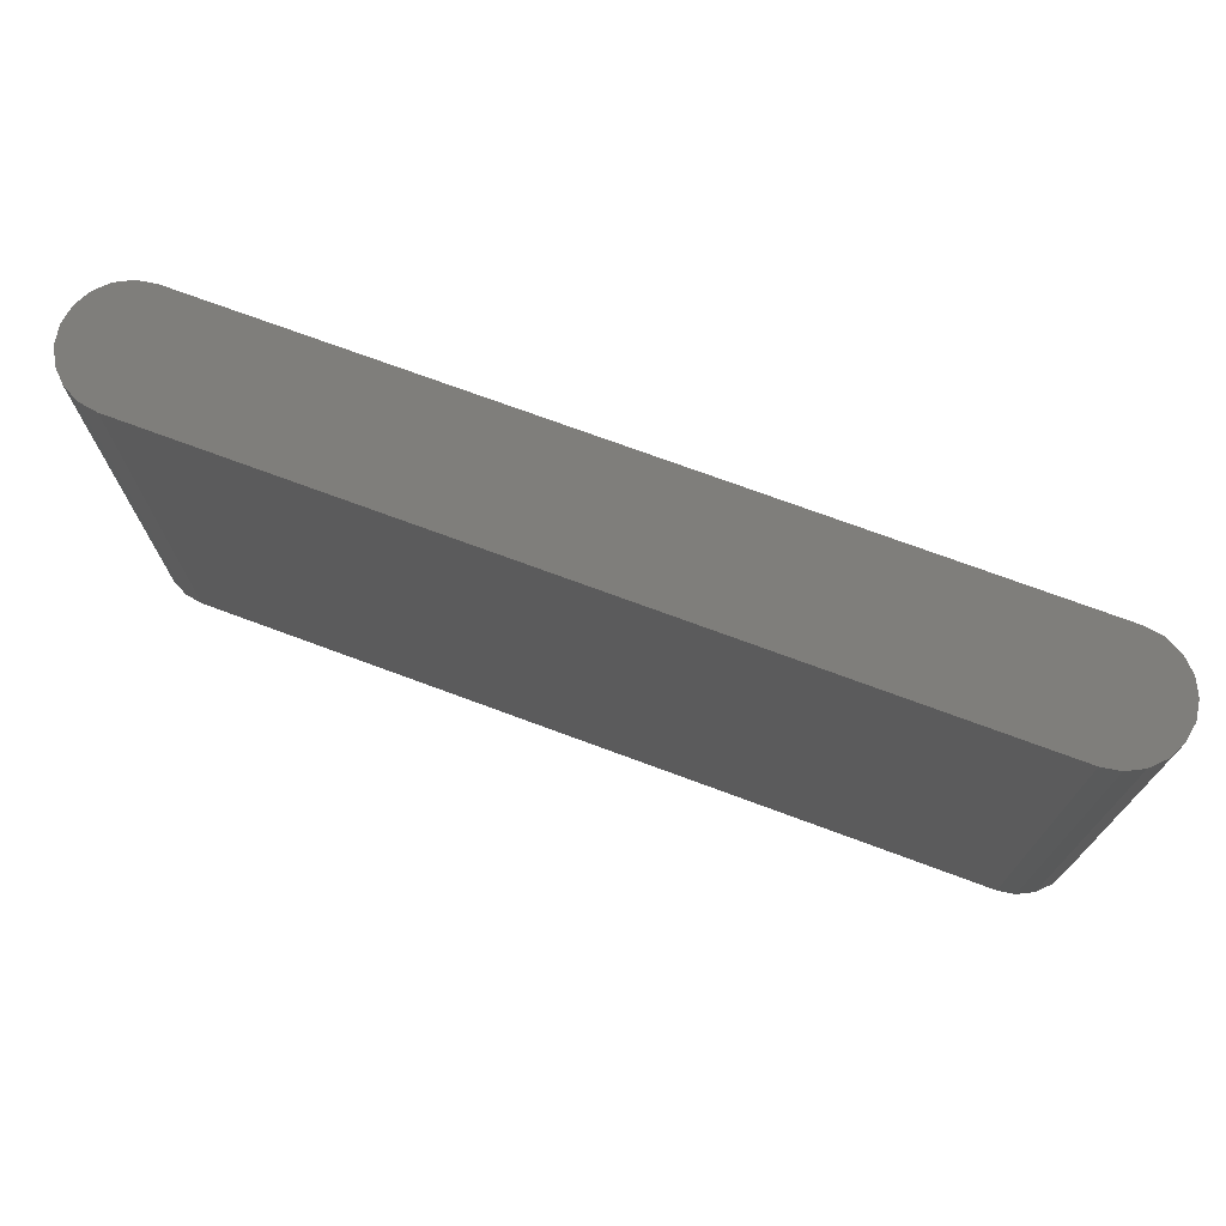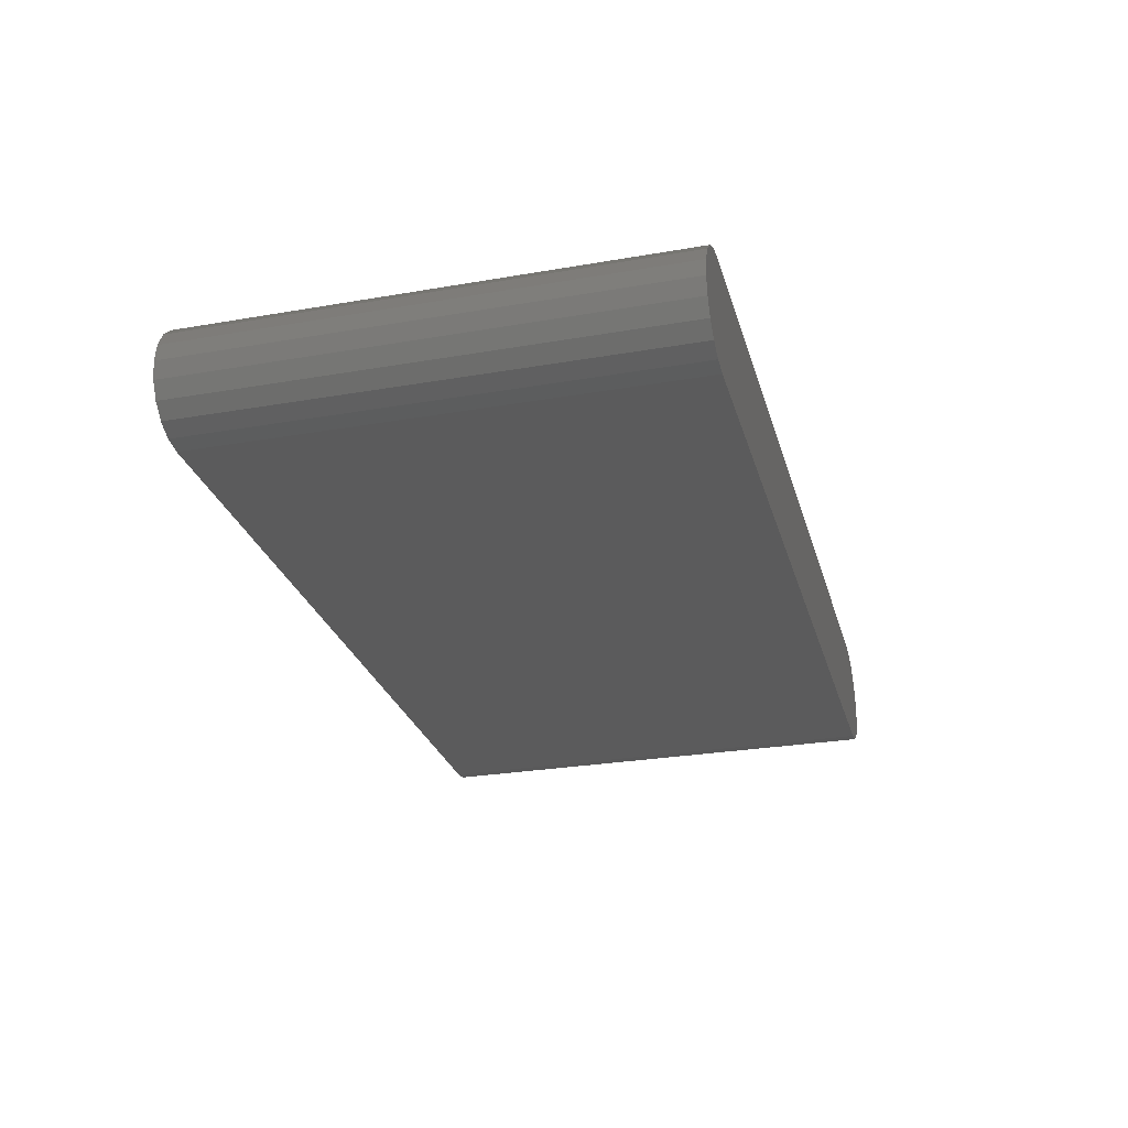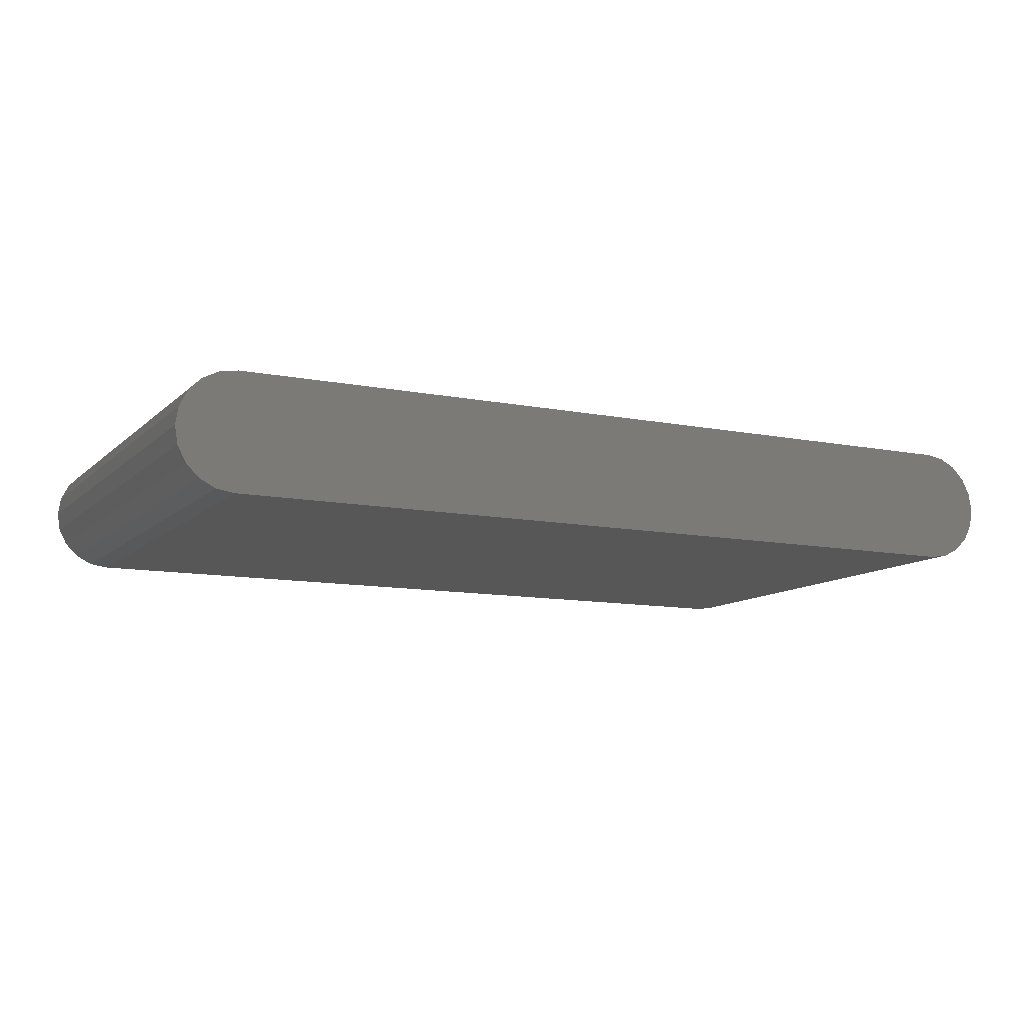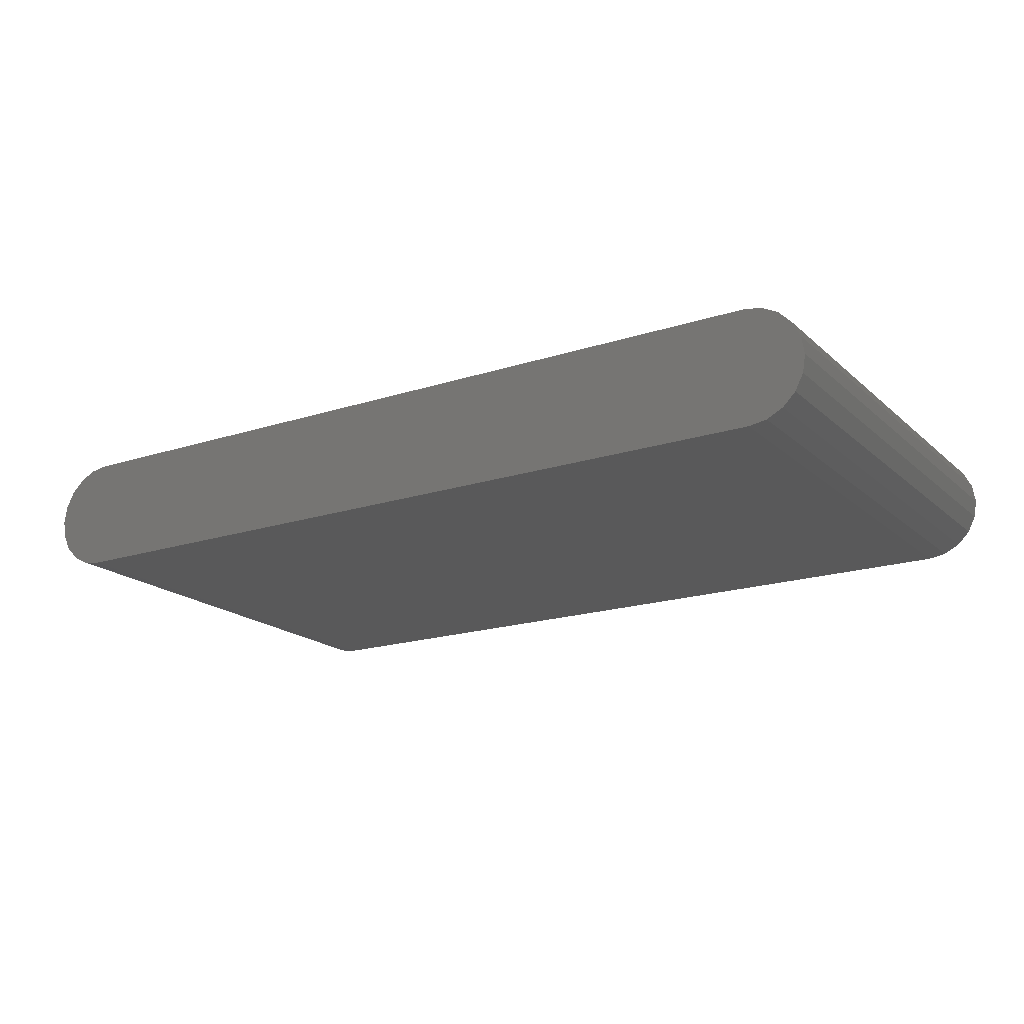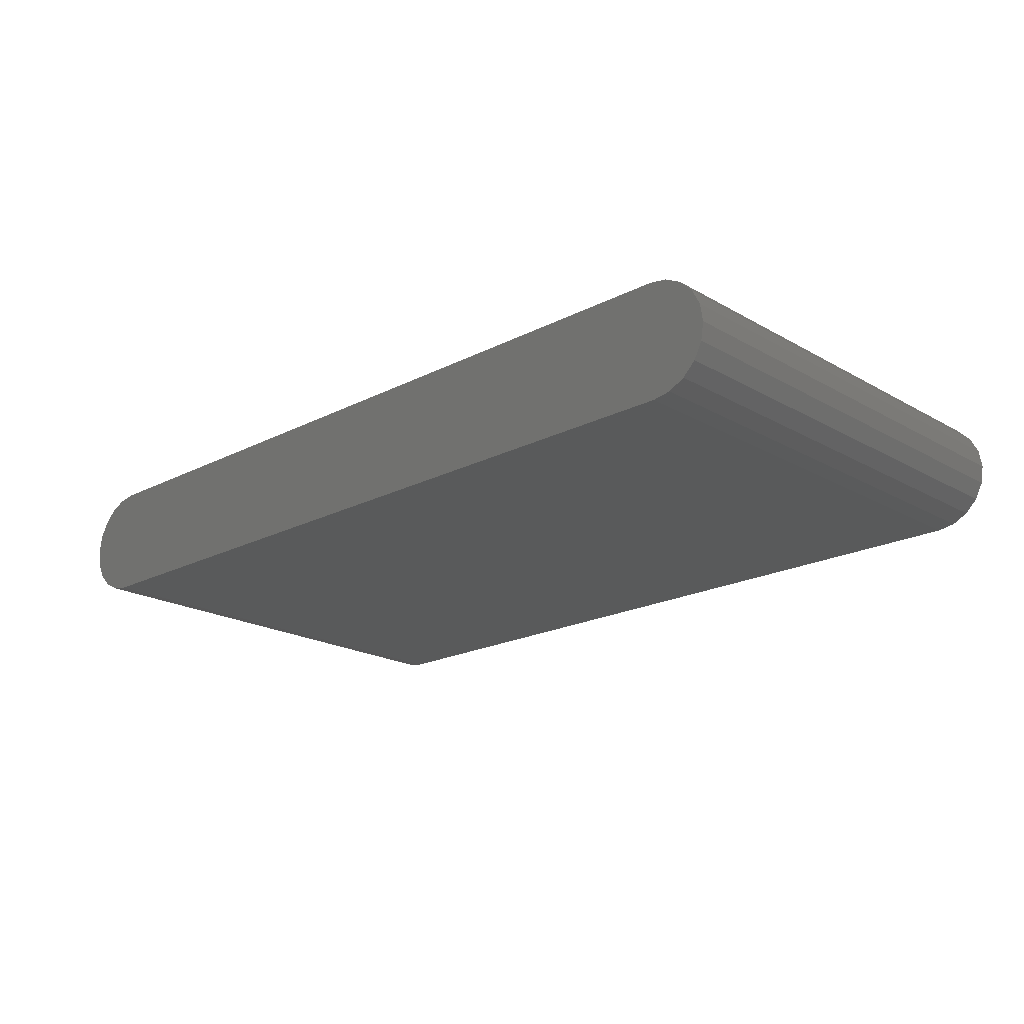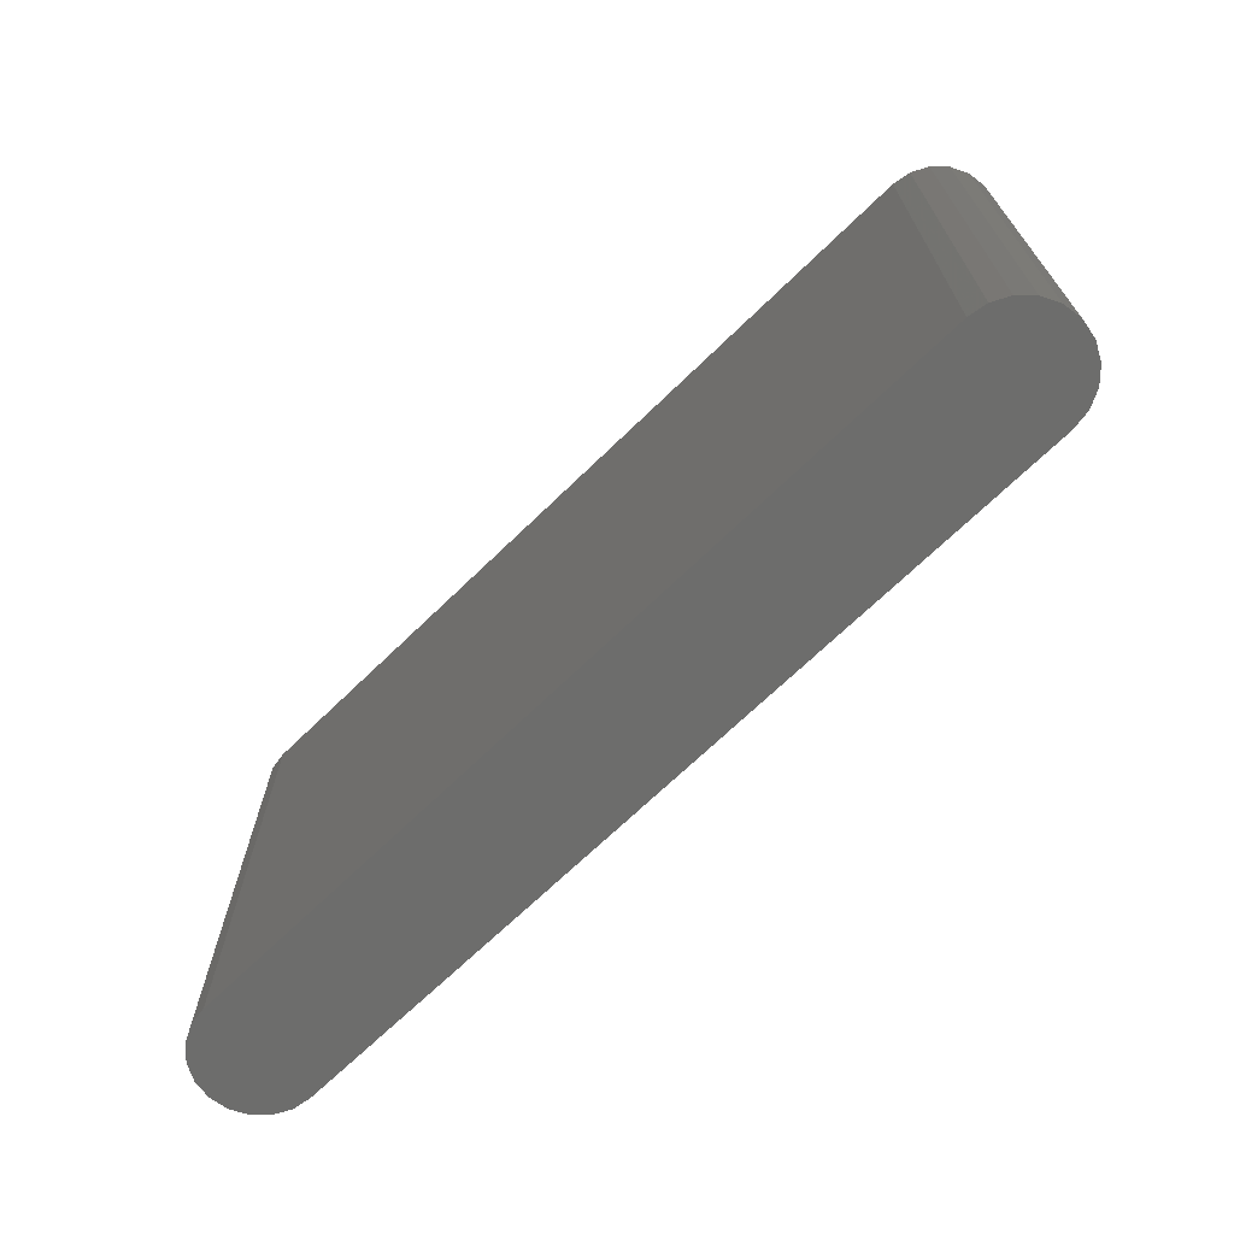
<metadata>
{"format":"obj","ext":"obj","renderer":"f3d","projection":"perspective","resolution":1024,"background":"white","views":[{"elev":72.5,"azim":20.4,"up":"+Z"},{"elev":-27.2,"azim":-75.0,"up":"+Y"},{"elev":-10.8,"azim":-26.4,"up":"+Y"},{"elev":-18.5,"azim":-148.1,"up":"+Y"},{"elev":-19.9,"azim":43.5,"up":"+Y"},{"elev":-68.6,"azim":44.3,"up":"+Z"}]}
</metadata>
<code>
o Object.1
v -1.306 -0.1712 0.75 188 188 188
v -1.306 -0.1712 -0.75 188 188 188
v -1.396 0.1058 0.75 188 188 188
v -1.306 0.1712 -0.75 188 188 188
v -1.306 0.1712 0.75 188 188 188
v -1.43 0 0.75 188 188 188
v -1.421 -0.05562 -0.75 188 188 188
v -1.396 -0.1058 -0.75 188 188 188
v -1.356 -0.1456 0.75 188 188 188
v -1.25 -0.18 -0.75 188 188 188
v 1.25 -0.18 0.75 188 188 188
v 1.25 0.18 -0.75 188 188 188
v 1.306 0.1712 0.75 188 188 188
v 1.356 0.1456 0.75 188 188 188
v 1.396 0.1058 0.75 188 188 188
v 1.421 0.05562 0.75 188 188 188
v 1.43 0 -0.75 188 188 188
v 1.356 -0.1456 0.75 188 188 188
v 1.306 -0.1712 -0.75 188 188 188
v 1.25 -0.18 -0.75 188 188 188
v 1.306 -0.1712 0.75 188 188 188
v 1.356 -0.1456 -0.75 188 188 188
v 1.396 -0.1058 0.75 188 188 188
v 1.421 -0.05562 0.75 188 188 188
v -1.25 0.18 0.75 188 188 188
v -1.421 -0.05562 0.75 188 188 188
v -1.396 -0.1058 0.75 188 188 188
v -1.356 0.1456 0.75 188 188 188
v 1.43 0 0.75 188 188 188
v -1.421 0.05562 0.75 188 188 188
v -1.25 -0.18 0.75 188 188 188
v 1.25 0.18 0.75 188 188 188
v -1.421 0.05562 -0.75 188 188 188
v -1.396 0.1058 -0.75 188 188 188
v -1.356 0.1456 -0.75 188 188 188
v -1.43 0 -0.75 188 188 188
v -1.356 -0.1456 -0.75 188 188 188
v 1.306 0.1712 -0.75 188 188 188
v 1.356 0.1456 -0.75 188 188 188
v 1.396 0.1058 -0.75 188 188 188
v -1.25 0.18 -0.75 188 188 188
v 1.421 -0.05562 -0.75 188 188 188
v 1.396 -0.1058 -0.75 188 188 188
v 1.421 0.05562 -0.75 188 188 188
v -1.306 -0.1712 0.75 188 188 188
v -1.25 -0.18 -0.75 188 188 188
v -1.25 -0.18 -0.75 188 188 188
v -1.306 -0.1712 -0.75 188 188 188
v -1.306 -0.1712 -0.75 188 188 188
v -1.25 0.18 -0.75 188 188 188
v -1.25 0.18 -0.75 188 188 188
v -1.356 -0.1456 -0.75 188 188 188
v -1.396 -0.1058 -0.75 188 188 188
v -1.25 0.18 -0.75 188 188 188
v -1.25 0.18 -0.75 188 188 188
v -1.421 -0.05562 -0.75 188 188 188
v -1.43 0 -0.75 188 188 188
v -1.25 0.18 -0.75 188 188 188
v -1.25 0.18 -0.75 188 188 188
v -1.421 0.05562 -0.75 188 188 188
v -1.306 0.1712 -0.75 188 188 188
v -1.421 0.05562 -0.75 188 188 188
v -1.421 0.05562 -0.75 188 188 188
v -1.356 0.1456 -0.75 188 188 188
v -1.356 0.1456 -0.75 188 188 188
v -1.396 0.1058 -0.75 188 188 188
v -1.396 0.1058 -0.75 188 188 188
v -1.356 0.1456 0.75 188 188 188
v -1.25 -0.18 0.75 188 188 188
v -1.356 0.1456 0.75 188 188 188
v -1.396 0.1058 0.75 188 188 188
v -1.396 0.1058 0.75 188 188 188
v -1.25 -0.18 0.75 188 188 188
v -1.25 -0.18 0.75 188 188 188
v -1.421 0.05562 0.75 188 188 188
v -1.43 0 0.75 188 188 188
v -1.25 -0.18 0.75 188 188 188
v -1.25 -0.18 0.75 188 188 188
v -1.421 -0.05562 0.75 188 188 188
v -1.396 -0.1058 0.75 188 188 188
v -1.25 -0.18 0.75 188 188 188
v -1.356 -0.1456 -0.75 188 188 188
v -1.356 -0.1456 0.75 188 188 188
v -1.396 -0.1058 0.75 188 188 188
v -1.396 -0.1058 -0.75 188 188 188
v -1.396 -0.1058 0.75 188 188 188
v -1.421 -0.05562 0.75 188 188 188
v -1.421 -0.05562 -0.75 188 188 188
v -1.421 -0.05562 0.75 188 188 188
v -1.43 0 0.75 188 188 188
v -1.43 0 -0.75 188 188 188
v -1.43 0 0.75 188 188 188
v -1.421 0.05562 0.75 188 188 188
v -1.421 0.05562 -0.75 188 188 188
v -1.421 0.05562 0.75 188 188 188
v -1.396 0.1058 0.75 188 188 188
v -1.25 -0.18 0.75 188 188 188
v -1.356 0.1456 0.75 188 188 188
v -1.25 -0.18 0.75 188 188 188
v -1.306 0.1712 0.75 188 188 188
v -1.306 0.1712 -0.75 188 188 188
v -1.306 0.1712 0.75 188 188 188
v -1.25 0.18 0.75 188 188 188
v -1.25 0.18 0.75 188 188 188
v -1.25 -0.18 0.75 188 188 188
v 1.25 -0.18 0.75 188 188 188
v -1.25 0.18 0.75 188 188 188
v -1.25 0.18 -0.75 188 188 188
v -1.25 0.18 0.75 188 188 188
v 1.25 0.18 0.75 188 188 188
v 1.25 0.18 0.75 188 188 188
v -1.25 0.18 -0.75 188 188 188
v -1.25 0.18 -0.75 188 188 188
v 1.25 0.18 -0.75 188 188 188
v 1.25 -0.18 -0.75 188 188 188
v 1.25 0.18 -0.75 188 188 188
v 1.25 0.18 -0.75 188 188 188
v 1.306 -0.1712 -0.75 188 188 188
v 1.306 -0.1712 -0.75 188 188 188
v 1.356 -0.1456 -0.75 188 188 188
v 1.356 -0.1456 -0.75 188 188 188
v 1.306 -0.1712 0.75 188 188 188
v 1.306 -0.1712 0.75 188 188 188
v 1.356 -0.1456 0.75 188 188 188
v 1.25 0.18 0.75 188 188 188
v 1.25 0.18 0.75 188 188 188
v 1.356 -0.1456 0.75 188 188 188
v 1.396 -0.1058 0.75 188 188 188
v 1.25 0.18 0.75 188 188 188
v 1.25 0.18 0.75 188 188 188
v 1.421 -0.05562 0.75 188 188 188
v 1.43 0 0.75 188 188 188
v 1.25 0.18 0.75 188 188 188
v 1.25 0.18 0.75 188 188 188
v 1.421 0.05562 0.75 188 188 188
v 1.306 0.1712 0.75 188 188 188
v 1.421 0.05562 0.75 188 188 188
v 1.396 0.1058 0.75 188 188 188
v 1.306 0.1712 0.75 188 188 188
v 1.306 0.1712 0.75 188 188 188
v 1.356 0.1456 0.75 188 188 188
v 1.356 0.1456 0.75 188 188 188
v 1.306 0.1712 -0.75 188 188 188
v 1.306 0.1712 -0.75 188 188 188
v 1.356 0.1456 -0.75 188 188 188
v 1.396 0.1058 -0.75 188 188 188
v 1.306 0.1712 -0.75 188 188 188
v 1.421 0.05562 -0.75 188 188 188
v 1.25 0.18 -0.75 188 188 188
v 1.306 0.1712 -0.75 188 188 188
v 1.25 0.18 -0.75 188 188 188
v 1.421 0.05562 -0.75 188 188 188
v 1.43 0 -0.75 188 188 188
v 1.25 0.18 -0.75 188 188 188
v 1.25 0.18 -0.75 188 188 188
v 1.421 -0.05562 -0.75 188 188 188
v 1.396 -0.1058 0.75 188 188 188
v 1.396 -0.1058 -0.75 188 188 188
v 1.421 -0.05562 -0.75 188 188 188
v 1.421 -0.05562 0.75 188 188 188
v 1.421 -0.05562 -0.75 188 188 188
v 1.43 0 -0.75 188 188 188
v 1.43 0 0.75 188 188 188
v 1.43 0 -0.75 188 188 188
v 1.421 0.05562 -0.75 188 188 188
v 1.421 0.05562 0.75 188 188 188
v 1.421 0.05562 -0.75 188 188 188
v 1.396 0.1058 -0.75 188 188 188
v 1.396 0.1058 0.75 188 188 188
v 1.396 0.1058 -0.75 188 188 188
v 1.356 0.1456 -0.75 188 188 188
v 1.306 0.1712 0.75 188 188 188
v 1.306 0.1712 -0.75 188 188 188
v 1.25 0.18 -0.75 188 188 188
v 1.356 0.1456 -0.75 188 188 188
v 1.356 0.1456 0.75 188 188 188
v 1.396 0.1058 0.75 188 188 188
v 1.396 0.1058 -0.75 188 188 188
v 1.396 0.1058 0.75 188 188 188
v 1.421 0.05562 0.75 188 188 188
v 1.421 0.05562 -0.75 188 188 188
v 1.421 0.05562 0.75 188 188 188
v 1.43 0 0.75 188 188 188
v 1.43 0 -0.75 188 188 188
v 1.43 0 0.75 188 188 188
v 1.421 -0.05562 0.75 188 188 188
v 1.421 -0.05562 -0.75 188 188 188
v 1.421 -0.05562 0.75 188 188 188
v 1.396 -0.1058 0.75 188 188 188
v 1.396 -0.1058 -0.75 188 188 188
v 1.396 -0.1058 0.75 188 188 188
v 1.356 -0.1456 0.75 188 188 188
v 1.356 -0.1456 0.75 188 188 188
v 1.356 -0.1456 -0.75 188 188 188
v 1.396 -0.1058 -0.75 188 188 188
v 1.306 -0.1712 -0.75 188 188 188
v 1.306 -0.1712 0.75 188 188 188
v 1.25 -0.18 0.75 188 188 188
v 1.396 -0.1058 -0.75 188 188 188
v 1.356 -0.1456 -0.75 188 188 188
v 1.25 0.18 -0.75 188 188 188
v 1.25 -0.18 0.75 188 188 188
v 1.25 -0.18 -0.75 188 188 188
v 1.306 -0.1712 -0.75 188 188 188
v 1.25 0.18 -0.75 188 188 188
v 1.25 0.18 0.75 188 188 188
v 1.306 0.1712 0.75 188 188 188
v 1.25 0.18 0.75 188 188 188
v 1.25 -0.18 0.75 188 188 188
v 1.306 -0.1712 0.75 188 188 188
v 1.25 -0.18 -0.75 188 188 188
v 1.25 -0.18 0.75 188 188 188
v -1.25 -0.18 0.75 188 188 188
v -1.356 0.1456 -0.75 188 188 188
v -1.356 0.1456 0.75 188 188 188
v -1.306 0.1712 0.75 188 188 188
v -1.396 0.1058 0.75 188 188 188
v -1.396 0.1058 -0.75 188 188 188
v -1.421 0.05562 -0.75 188 188 188
v -1.306 0.1712 0.75 188 188 188
v -1.306 0.1712 -0.75 188 188 188
v -1.356 0.1456 -0.75 188 188 188
v -1.25 0.18 0.75 188 188 188
v -1.25 0.18 -0.75 188 188 188
v -1.306 0.1712 -0.75 188 188 188
v -1.421 0.05562 0.75 188 188 188
v -1.421 0.05562 -0.75 188 188 188
v -1.43 0 -0.75 188 188 188
v -1.43 0 0.75 188 188 188
v -1.43 0 -0.75 188 188 188
v -1.421 -0.05562 -0.75 188 188 188
v -1.421 -0.05562 0.75 188 188 188
v -1.421 -0.05562 -0.75 188 188 188
v -1.396 -0.1058 -0.75 188 188 188
v -1.396 -0.1058 0.75 188 188 188
v -1.396 -0.1058 -0.75 188 188 188
v -1.356 -0.1456 -0.75 188 188 188
v -1.356 -0.1456 0.75 188 188 188
v -1.356 -0.1456 -0.75 188 188 188
v -1.306 -0.1712 -0.75 188 188 188
v 1.25 -0.18 -0.75 188 188 188
v -1.25 -0.18 -0.75 188 188 188
v -1.25 0.18 -0.75 188 188 188
v -1.306 -0.1712 -0.75 188 188 188
v -1.306 -0.1712 0.75 188 188 188
v -1.356 -0.1456 0.75 188 188 188
v -1.356 -0.1456 0.75 188 188 188
v -1.306 -0.1712 0.75 188 188 188
v -1.25 -0.18 0.75 188 188 188
v -1.25 -0.18 0.75 188 188 188
v -1.25 -0.18 -0.75 188 188 188
v 1.25 -0.18 -0.75 188 188 188
f 10 31 1
f 45 2 46
f 41 47 48
f 49 37 50
f 51 52 8
f 53 7 54
f 55 56 36
f 57 33 58
f 4 59 60
f 35 61 62
f 63 34 64
f 28 65 66
f 67 3 68
f 69 70 71
f 72 30 73
f 74 75 6
f 76 26 77
f 78 79 27
f 80 9 81
f 82 83 84
f 85 86 87
f 88 89 90
f 91 92 93
f 94 95 96
f 97 5 98
f 99 25 100
f 101 102 103
f 104 105 11
f 106 32 107
f 108 109 110
f 111 12 112
f 113 114 20
f 19 115 116
f 117 22 118
f 21 119 120
f 121 18 122
f 123 124 125
f 126 127 23
f 128 24 129
f 130 131 29
f 132 16 133
f 13 134 135
f 136 137 15
f 138 14 139
f 38 140 141
f 142 39 143
f 144 145 40
f 146 44 147
f 148 149 150
f 151 152 17
f 153 42 154
f 155 156 43
f 157 158 159
f 160 161 162
f 163 164 165
f 166 167 168
f 169 170 171
f 172 173 174
f 175 176 177
f 178 179 180
f 181 182 183
f 184 185 186
f 187 188 189
f 190 191 192
f 193 194 195
f 196 197 198
f 199 200 201
f 202 203 204
f 205 206 207
f 208 209 210
f 211 212 213
f 214 215 216
f 217 218 219
f 220 221 222
f 223 224 225
f 226 227 228
f 229 230 231
f 232 233 234
f 235 236 237
f 238 239 240
f 241 242 243
f 244 245 246
f 247 248 249
f 250 251 252

</code>
